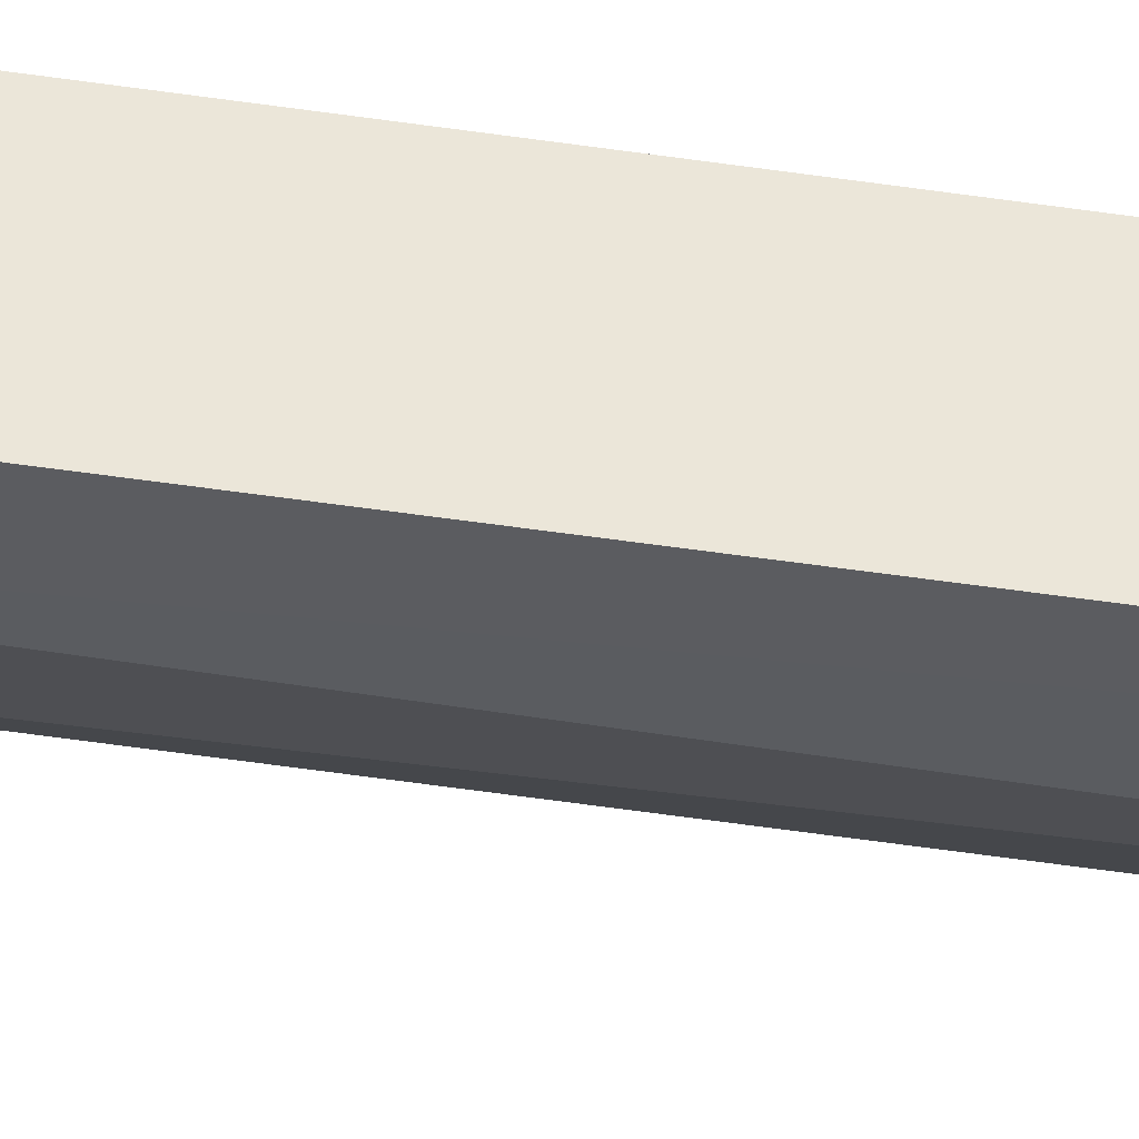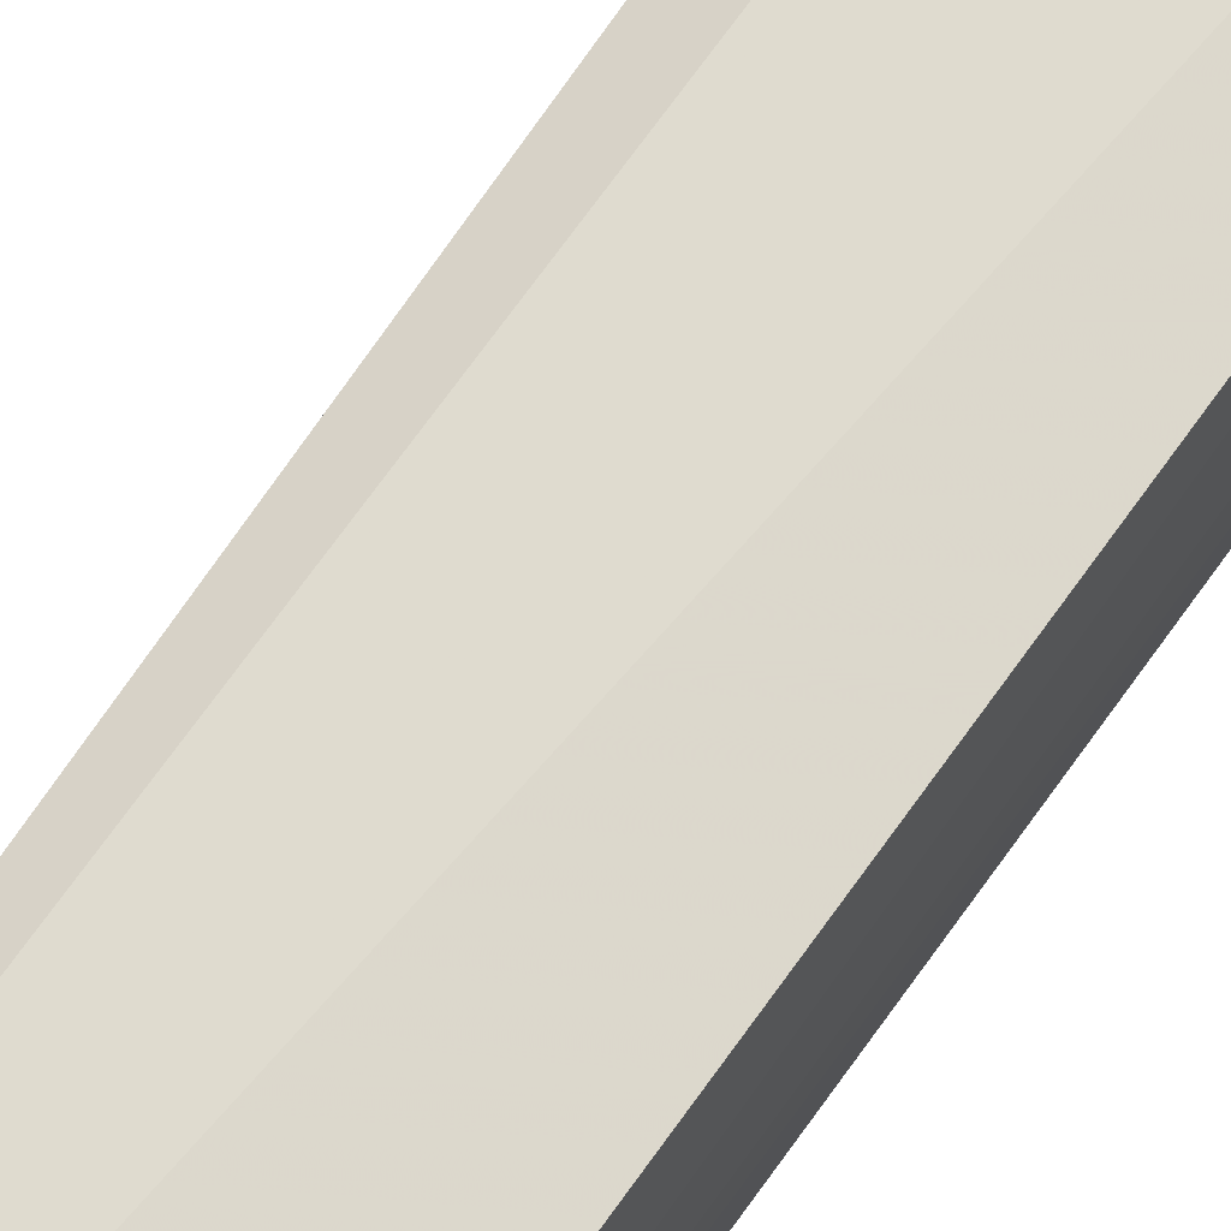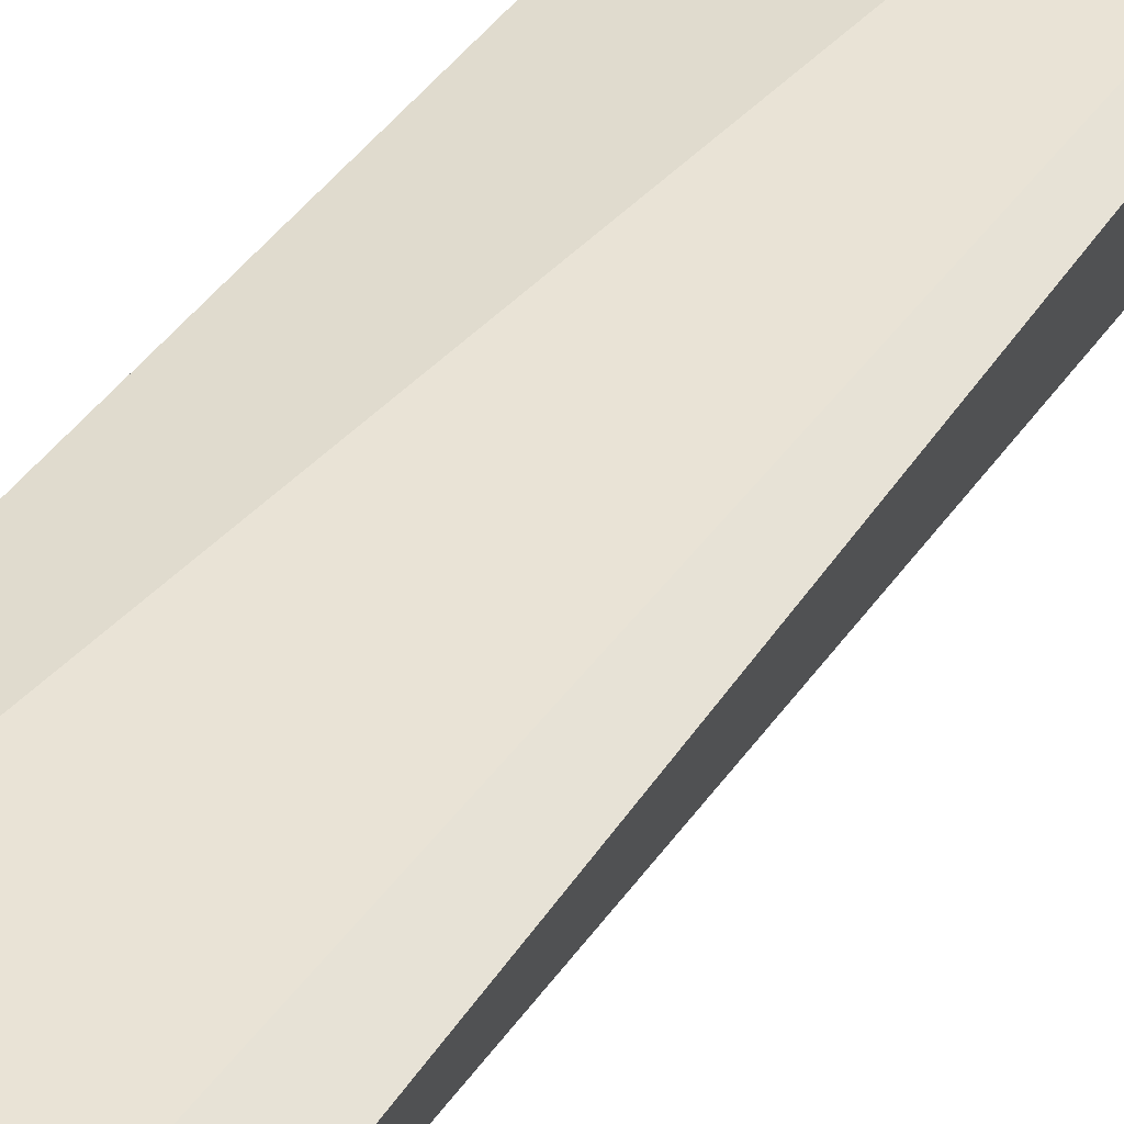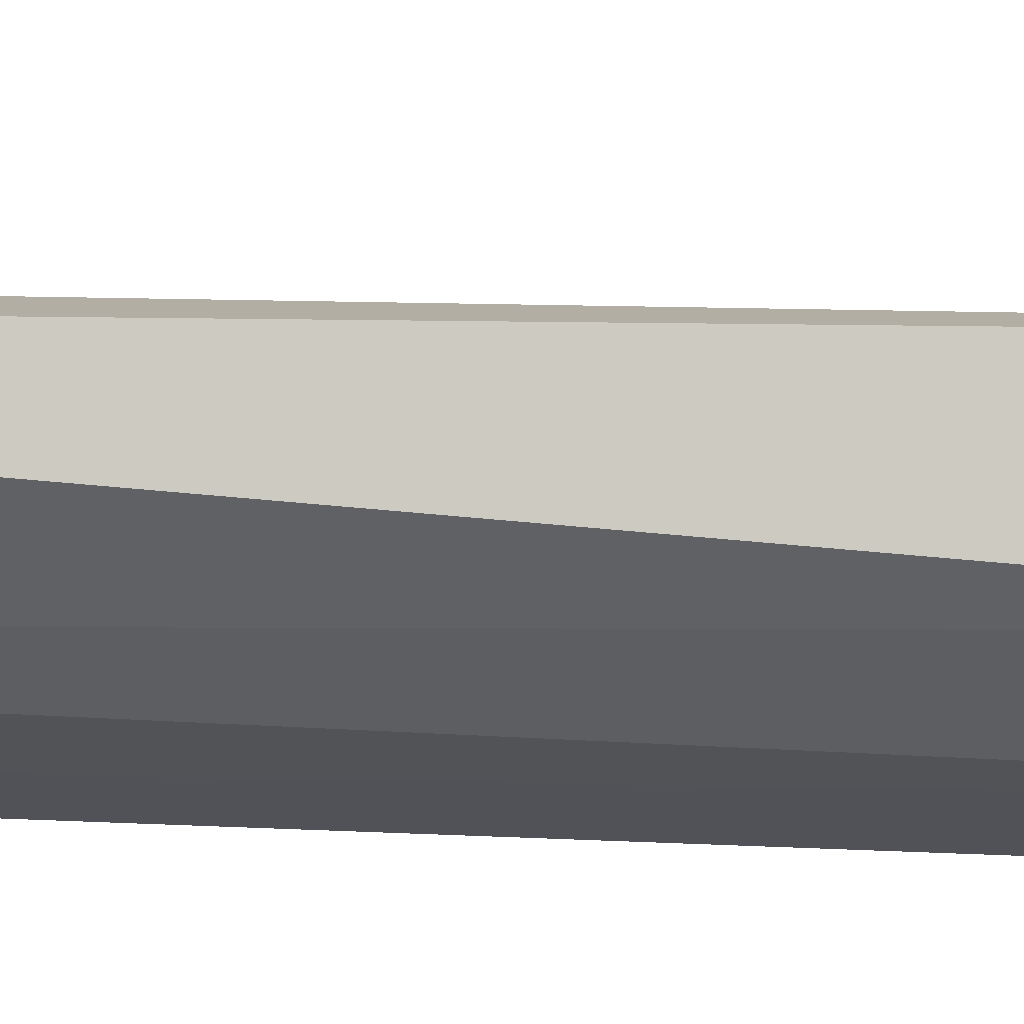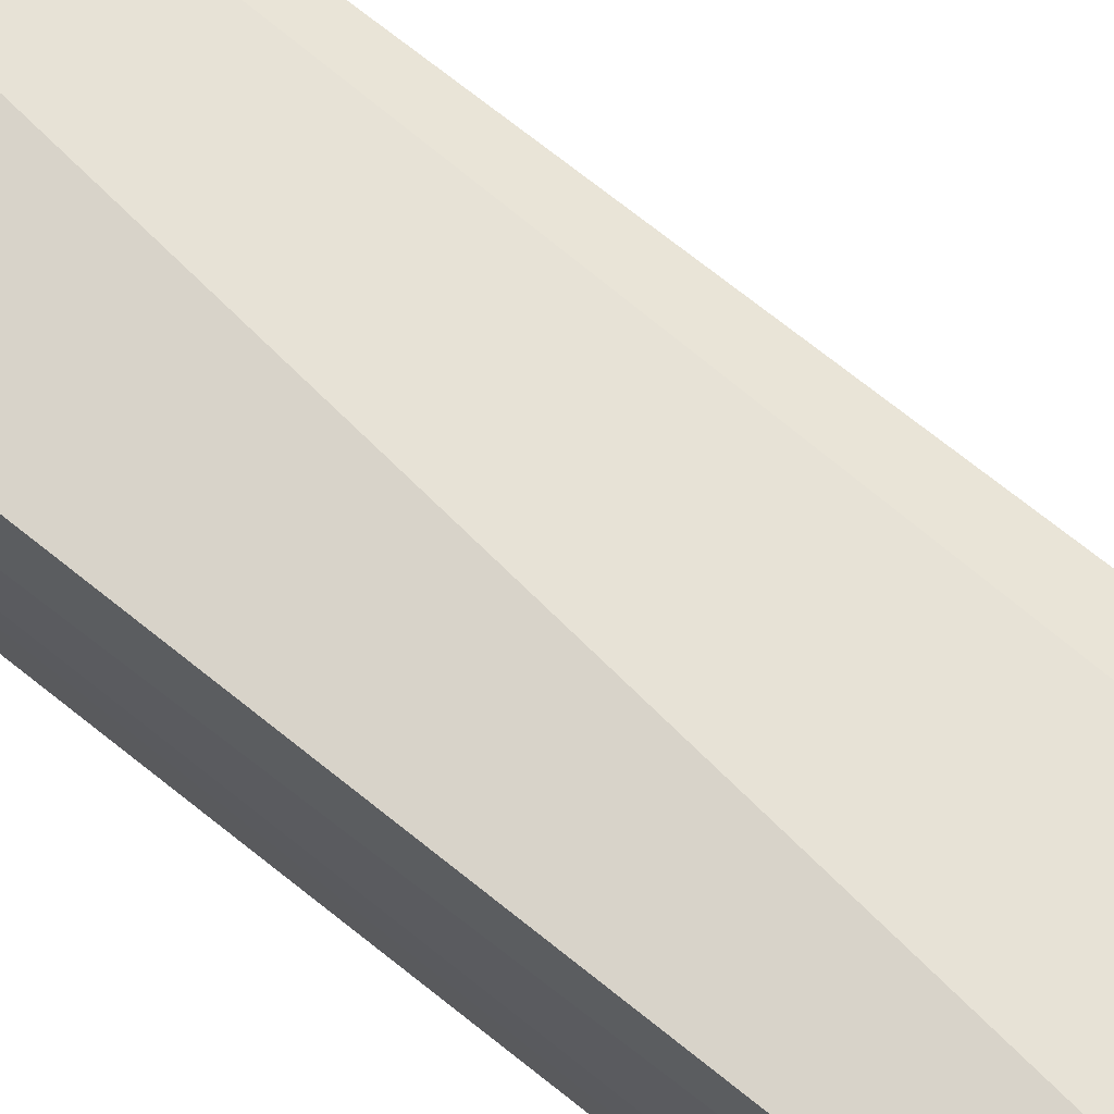
<metadata>
{"format":"obj","ext":"obj","renderer":"f3d","projection":"perspective","resolution":1024,"background":"white","views":[{"elev":-36.7,"azim":78.4,"up":"+Y"},{"elev":72.1,"azim":35.5,"up":"+Y"},{"elev":34.7,"azim":-151.2,"up":"+Y"},{"elev":-19.6,"azim":-97.2,"up":"+Y"},{"elev":74.1,"azim":128.8,"up":"+Y"}]}
</metadata>
<code>
v -0.0128 -0.04614 0.1835
v -0.01219 -0.05466 0.174
v -0.0128 -0.05155 0.001961
v -0.02604 -0.0504 0.00363
v -0.02921 -0.04567 0.1834
v -0.02281 -0.05971 0.01734
v -0.01285 -0.04621 0.01529
v -0.01753 -0.05201 0.1828
v -0.0124 -0.06022 0.008357
v -0.03396 -0.05359 0.01356
v -0.02908 -0.05099 0.005056
v -0.01283 -0.05446 0.1768
v -0.01844 -0.04623 0.1836
v -0.02811 -0.05687 0.1323
v -0.01248 -0.05558 0.003767
v -0.02523 -0.05654 0.009162
v -0.02532 -0.04904 0.1824
v -0.02005 -0.05956 0.1425
v -0.02023 -0.05485 0.004849
v -0.02251 -0.05918 0.01324
v -0.02833 -0.05478 0.008689
v -0.02838 -0.04697 0.1828
v -0.02016 -0.05149 0.1824
v -0.01221 -0.05982 0.1474
v -0.02564 -0.05219 0.004628
v -0.02016 -0.05705 0.006977
v -0.01738 -0.05942 0.009168
v -0.02801 -0.05682 0.01327
v -0.02856 -0.05265 0.006256
f 7 3 4
f 7 5 1
f 7 1 2
f 11 7 4
f 11 5 7
f 11 10 5
f 12 2 1
f 12 1 8
f 13 8 1
f 13 1 5
f 13 5 8
f 14 10 6
f 14 5 10
f 15 7 2
f 15 2 9
f 15 3 7
f 15 4 3
f 17 8 5
f 18 17 14
f 18 14 6
f 18 6 9
f 19 4 15
f 20 9 6
f 22 17 5
f 22 5 14
f 22 14 17
f 23 18 12
f 23 12 8
f 23 8 17
f 23 17 18
f 24 2 12
f 24 12 18
f 24 18 9
f 24 9 2
f 25 11 4
f 25 4 19
f 26 19 15
f 26 15 9
f 26 16 21
f 27 20 16
f 27 9 20
f 27 26 9
f 27 16 26
f 28 20 6
f 28 6 10
f 28 16 20
f 28 21 16
f 28 10 21
f 29 21 10
f 29 10 11
f 29 26 21
f 29 11 25
f 29 25 19
f 29 19 26

</code>
